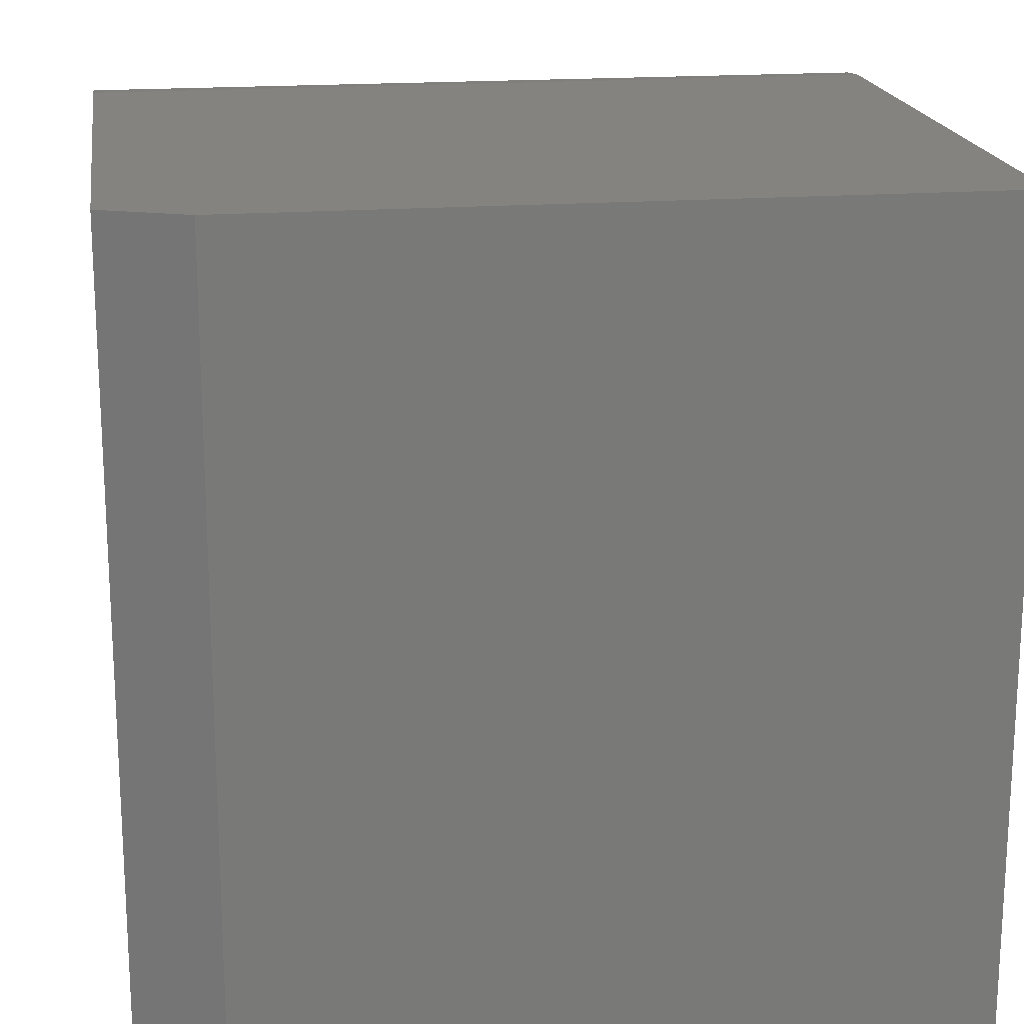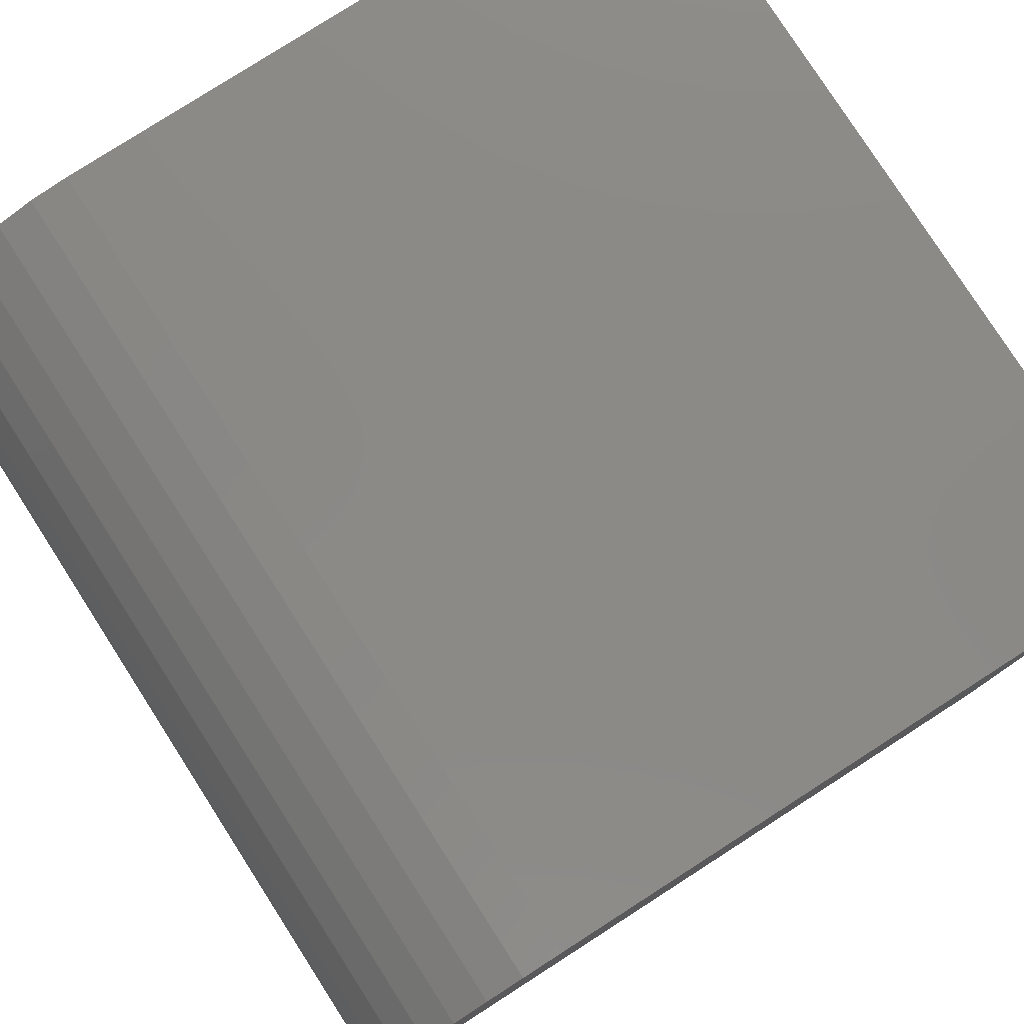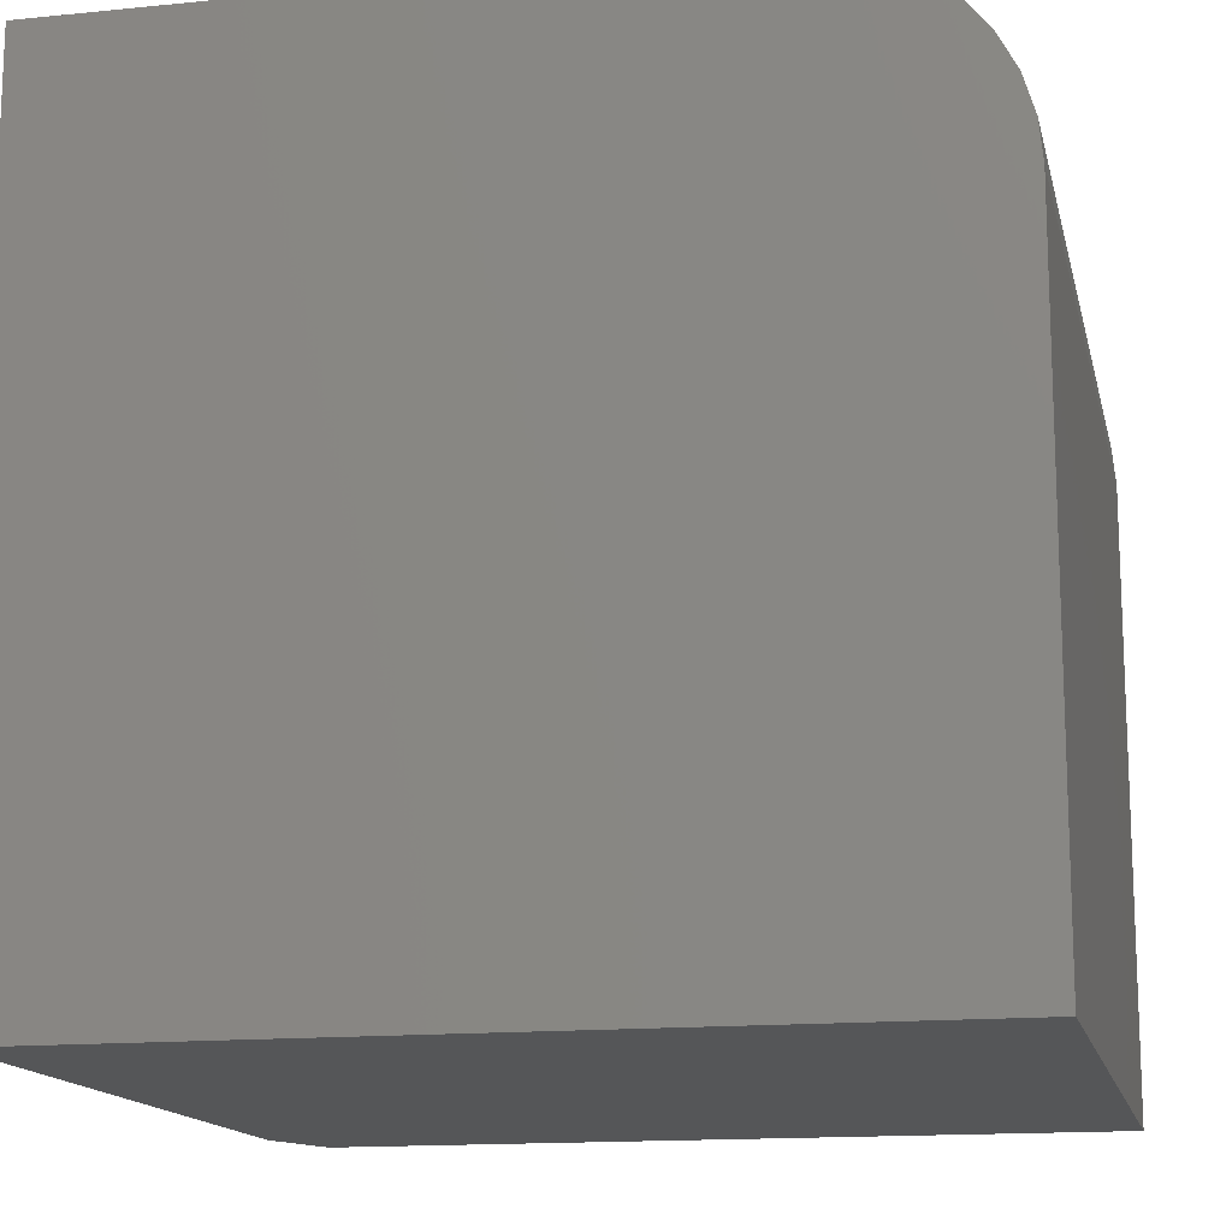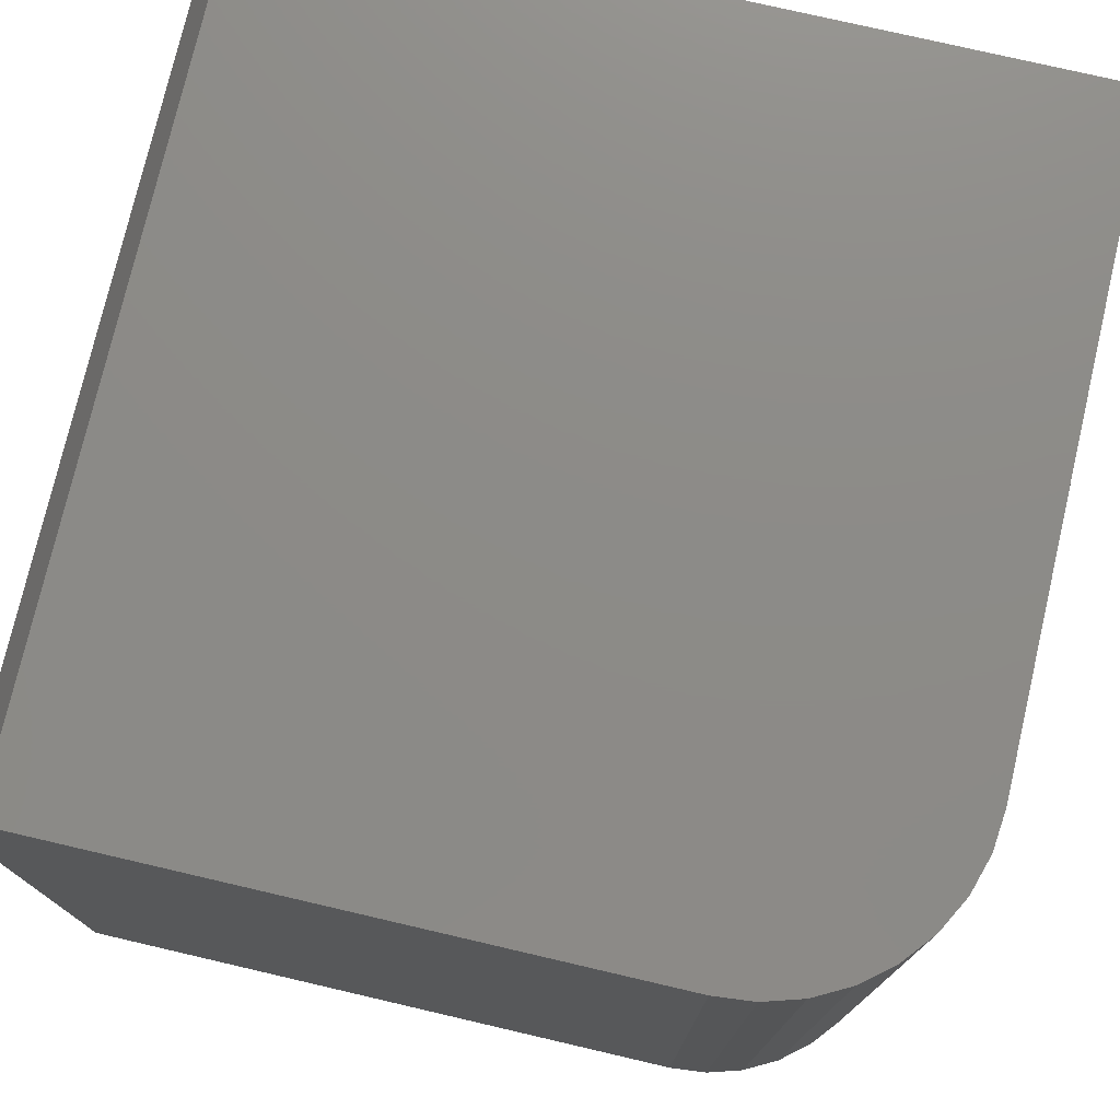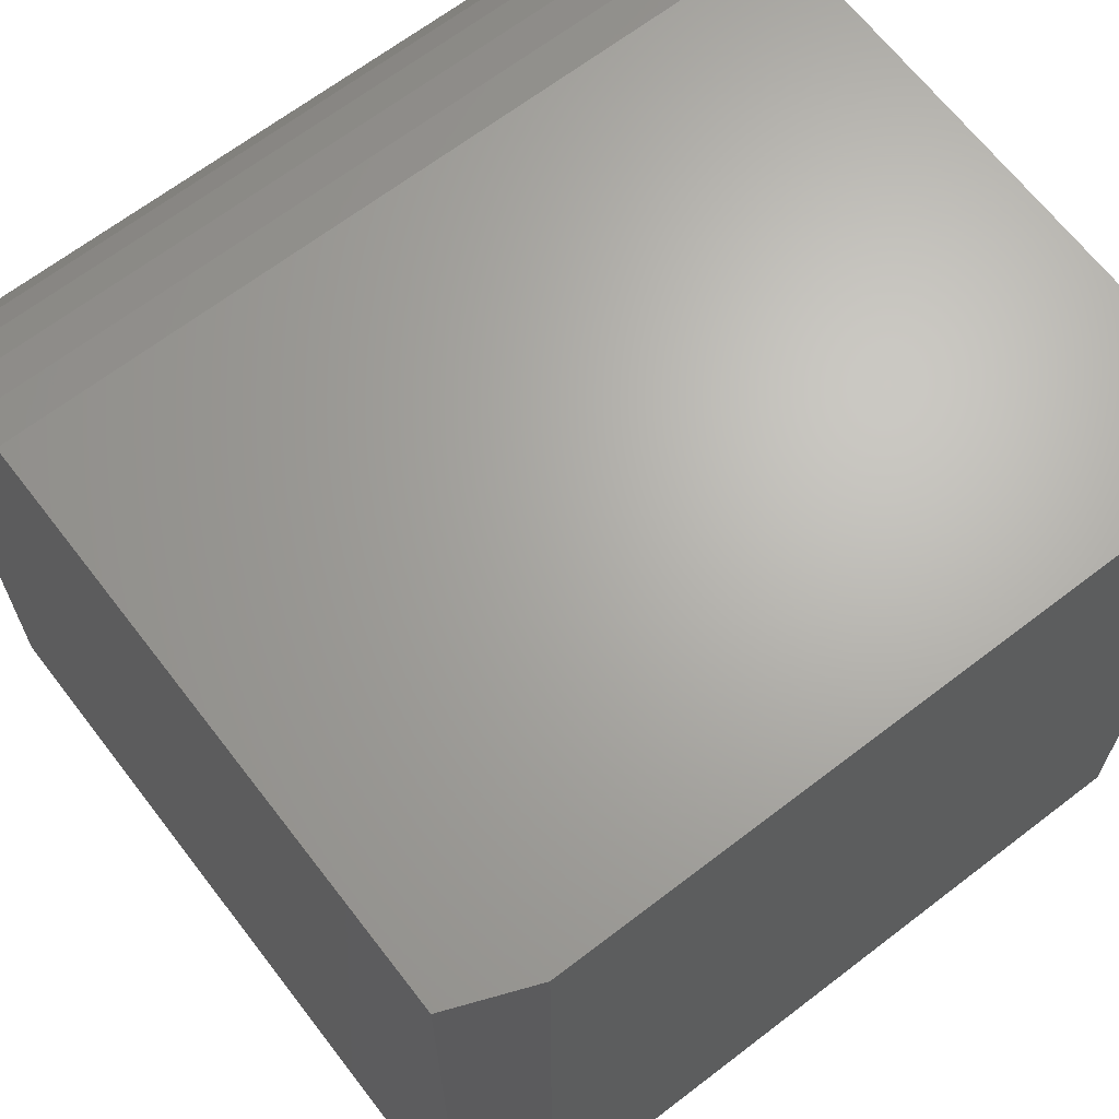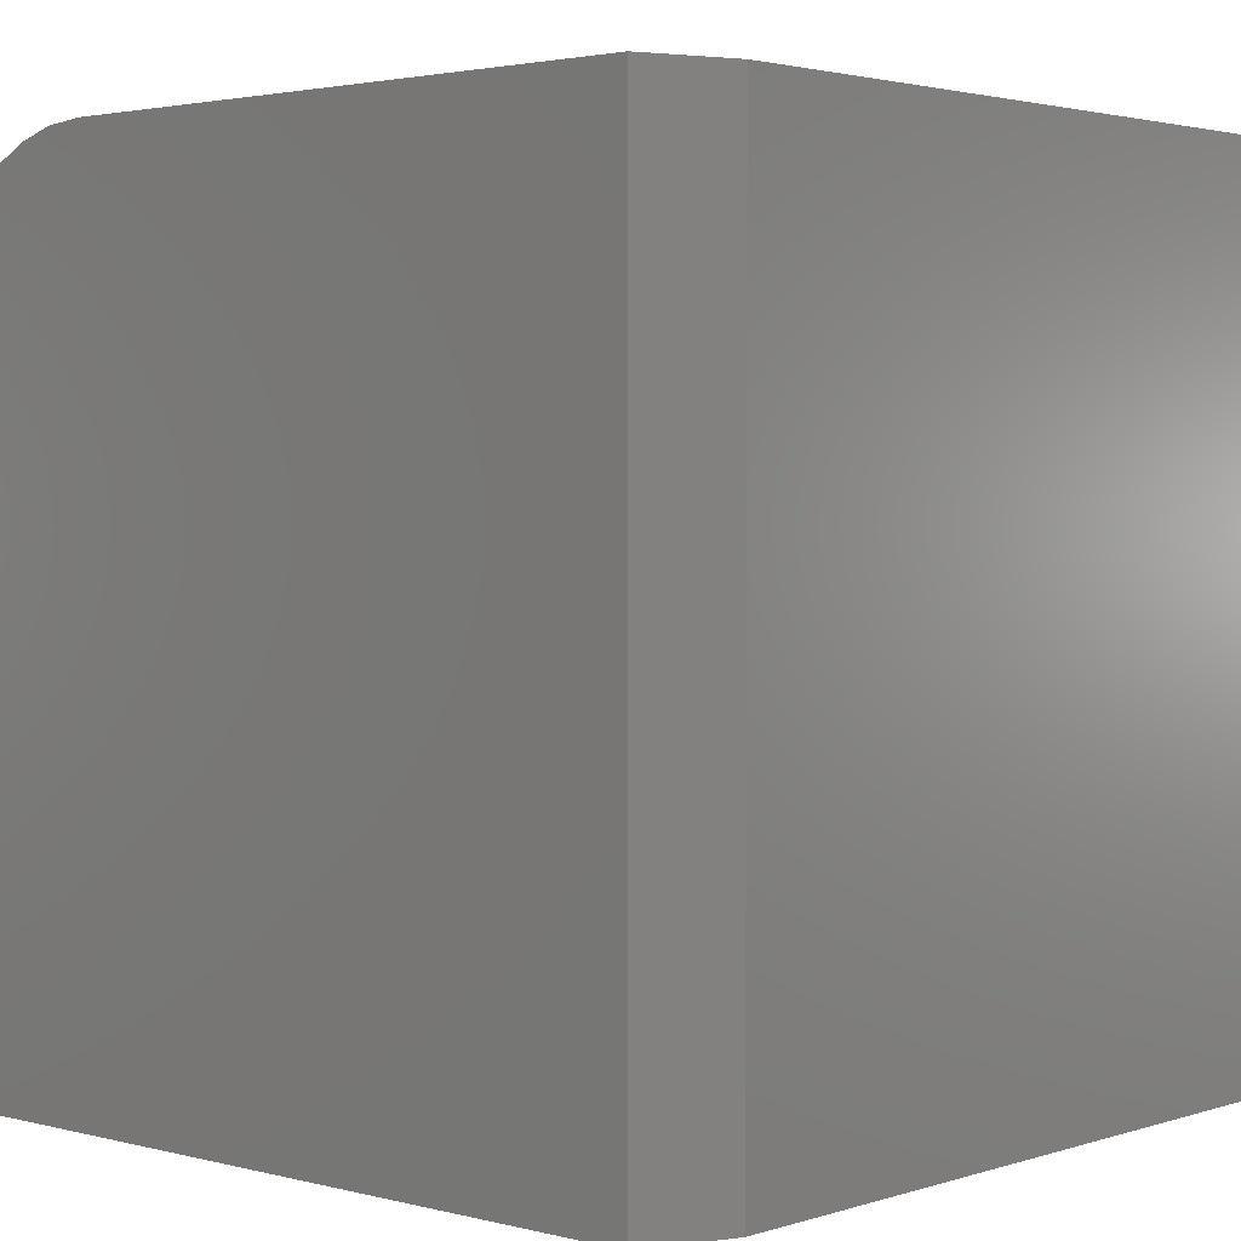
<metadata>
{"format":"stl","ext":"stl","renderer":"f3d","projection":"perspective","resolution":1024,"background":"white","views":[{"elev":18.5,"azim":81.7,"up":"+Y"},{"elev":79.3,"azim":-32.7,"up":"+Y"},{"elev":-14.7,"azim":-167.7,"up":"+Y"},{"elev":76.2,"azim":-166.9,"up":"+Z"},{"elev":66.4,"azim":52.4,"up":"+Y"},{"elev":2.5,"azim":42.0,"up":"+Y"}]}
</metadata>
<code>
# stl→obj: 26 verts, 48 faces
v 0.3594 8.153e-17 0.3047
v 0.3906 7.893e-17 0.2266
v -0.1797 5.161e-17 0.3047
v 0.3906 4.163e-17 -0.4453
v -0.1797 9.975e-18 -0.4453
v -0.2147 -0.003453 0.3047
v -0.3594 -0.1797 0.3047
v -0.3594 -0.75 0.3047
v 0.3594 -0.75 0.3047
v -0.2485 -0.01368 0.3047
v -0.2795 -0.03028 0.3047
v -0.3067 -0.05263 0.3047
v -0.3291 -0.07986 0.3047
v -0.3457 -0.1109 0.3047
v -0.3559 -0.1446 0.3047
v -0.3594 -0.75 -0.4453
v 0.3906 -0.75 -0.4453
v 0.3906 -0.75 0.2266
v -0.3594 -0.1797 -0.4453
v -0.3559 -0.1446 -0.4453
v -0.3457 -0.1109 -0.4453
v -0.3291 -0.07986 -0.4453
v -0.3067 -0.05263 -0.4453
v -0.2795 -0.03028 -0.4453
v -0.2485 -0.01368 -0.4453
v -0.2147 -0.003453 -0.4453
f 1 2 3
f 3 2 4
f 3 4 5
f 1 3 6
f 7 8 9
f 7 9 1
f 7 1 6
f 7 6 10
f 7 10 11
f 7 11 12
f 7 12 13
f 7 13 14
f 7 14 15
f 16 17 8
f 8 17 18
f 8 18 9
f 4 2 17
f 17 2 18
f 18 2 9
f 9 2 1
f 7 19 8
f 8 19 16
f 19 20 21
f 19 21 22
f 19 22 23
f 19 23 24
f 19 24 25
f 19 25 26
f 19 26 5
f 19 5 4
f 19 4 17
f 19 17 16
f 3 5 6
f 6 5 26
f 6 26 10
f 10 26 25
f 10 25 11
f 11 25 24
f 11 24 12
f 12 24 23
f 12 23 13
f 13 23 22
f 13 22 14
f 14 22 21
f 14 21 15
f 15 21 20
f 15 20 7
f 7 20 19

</code>
